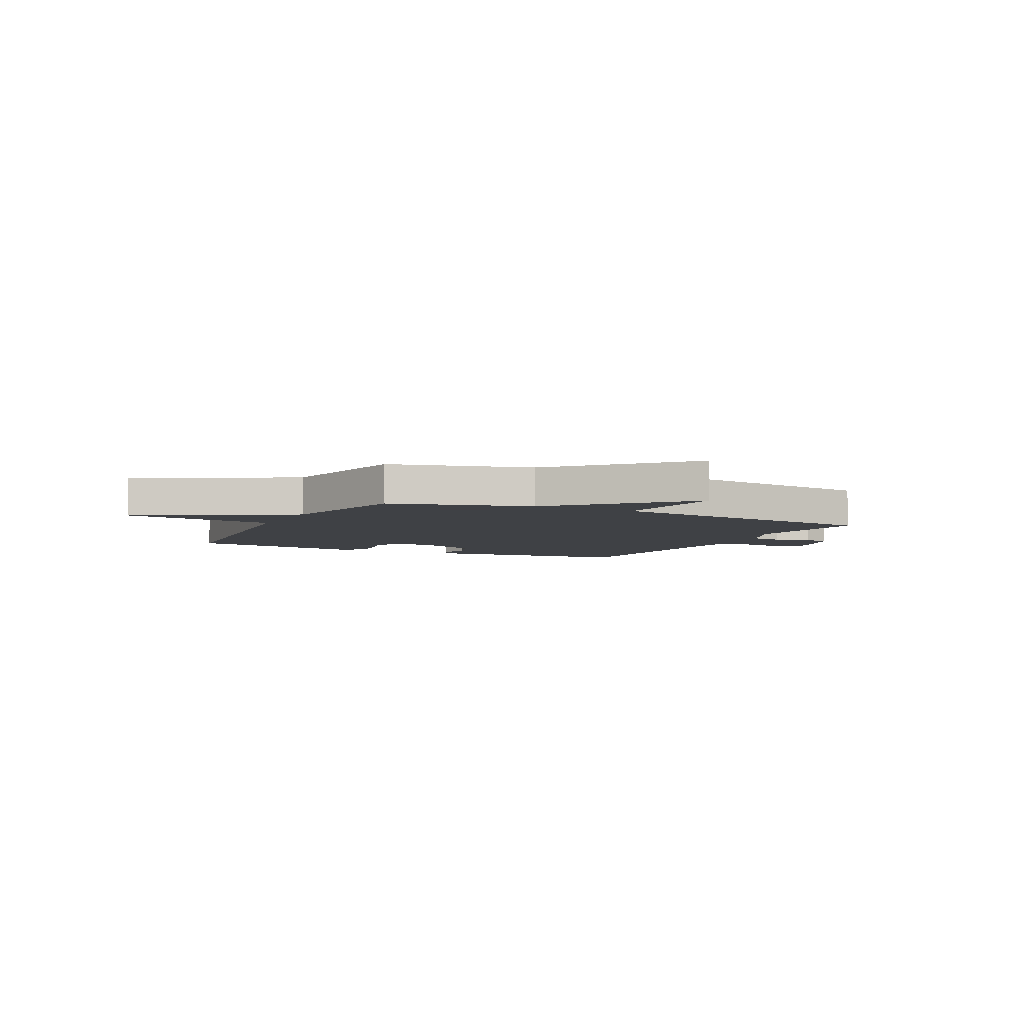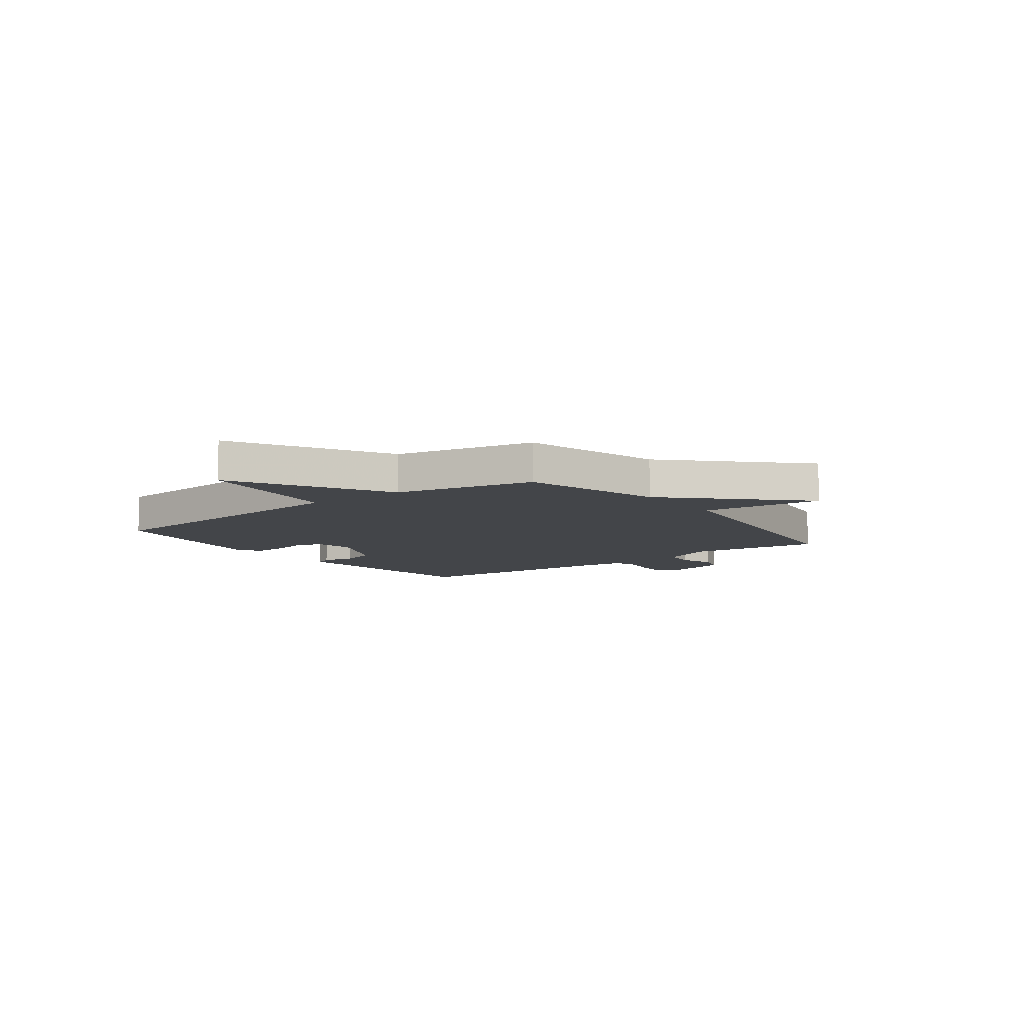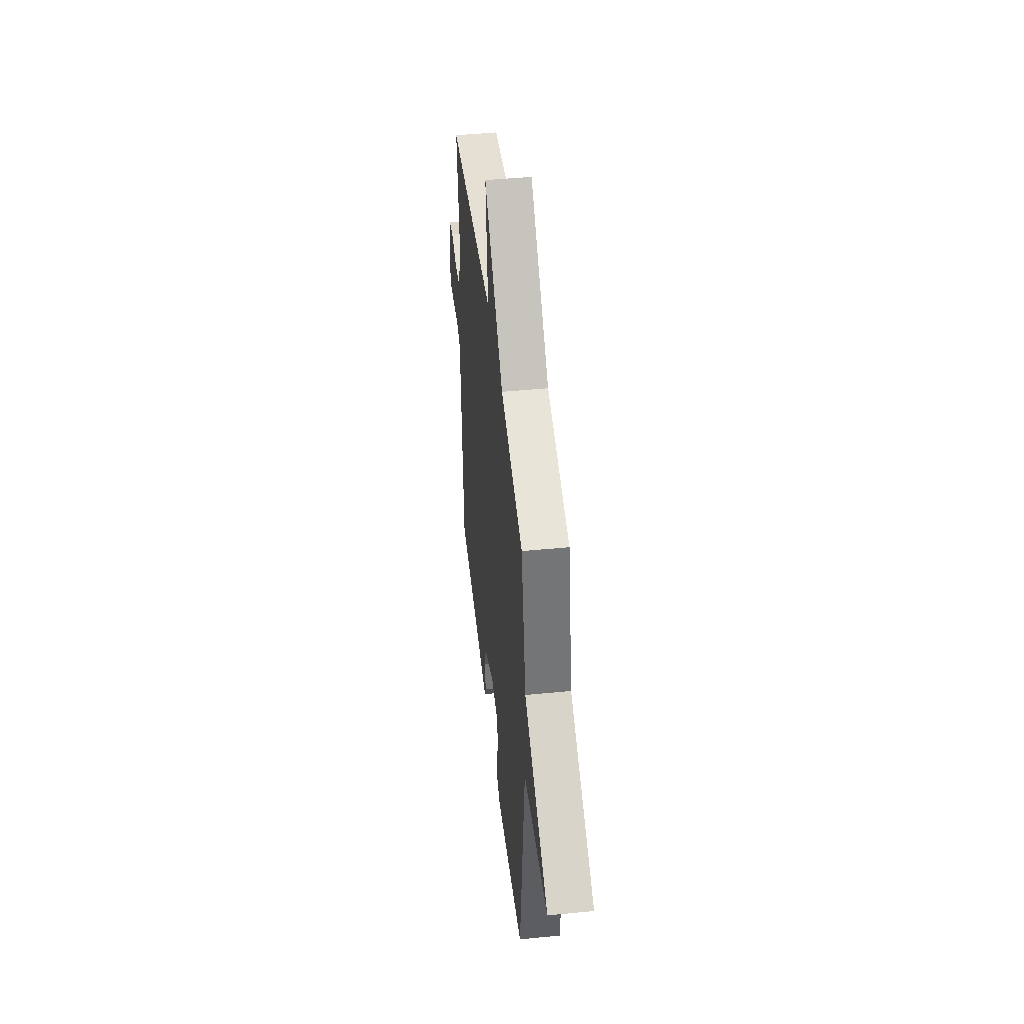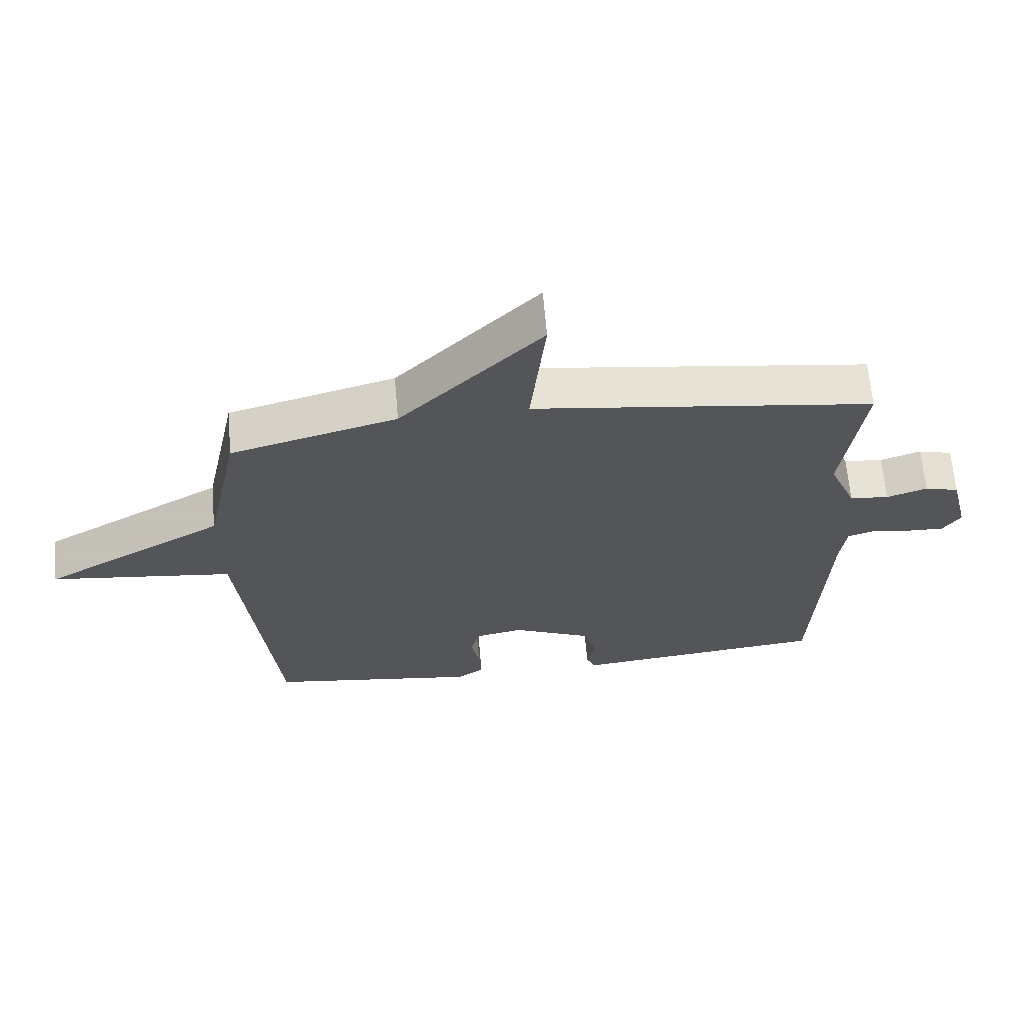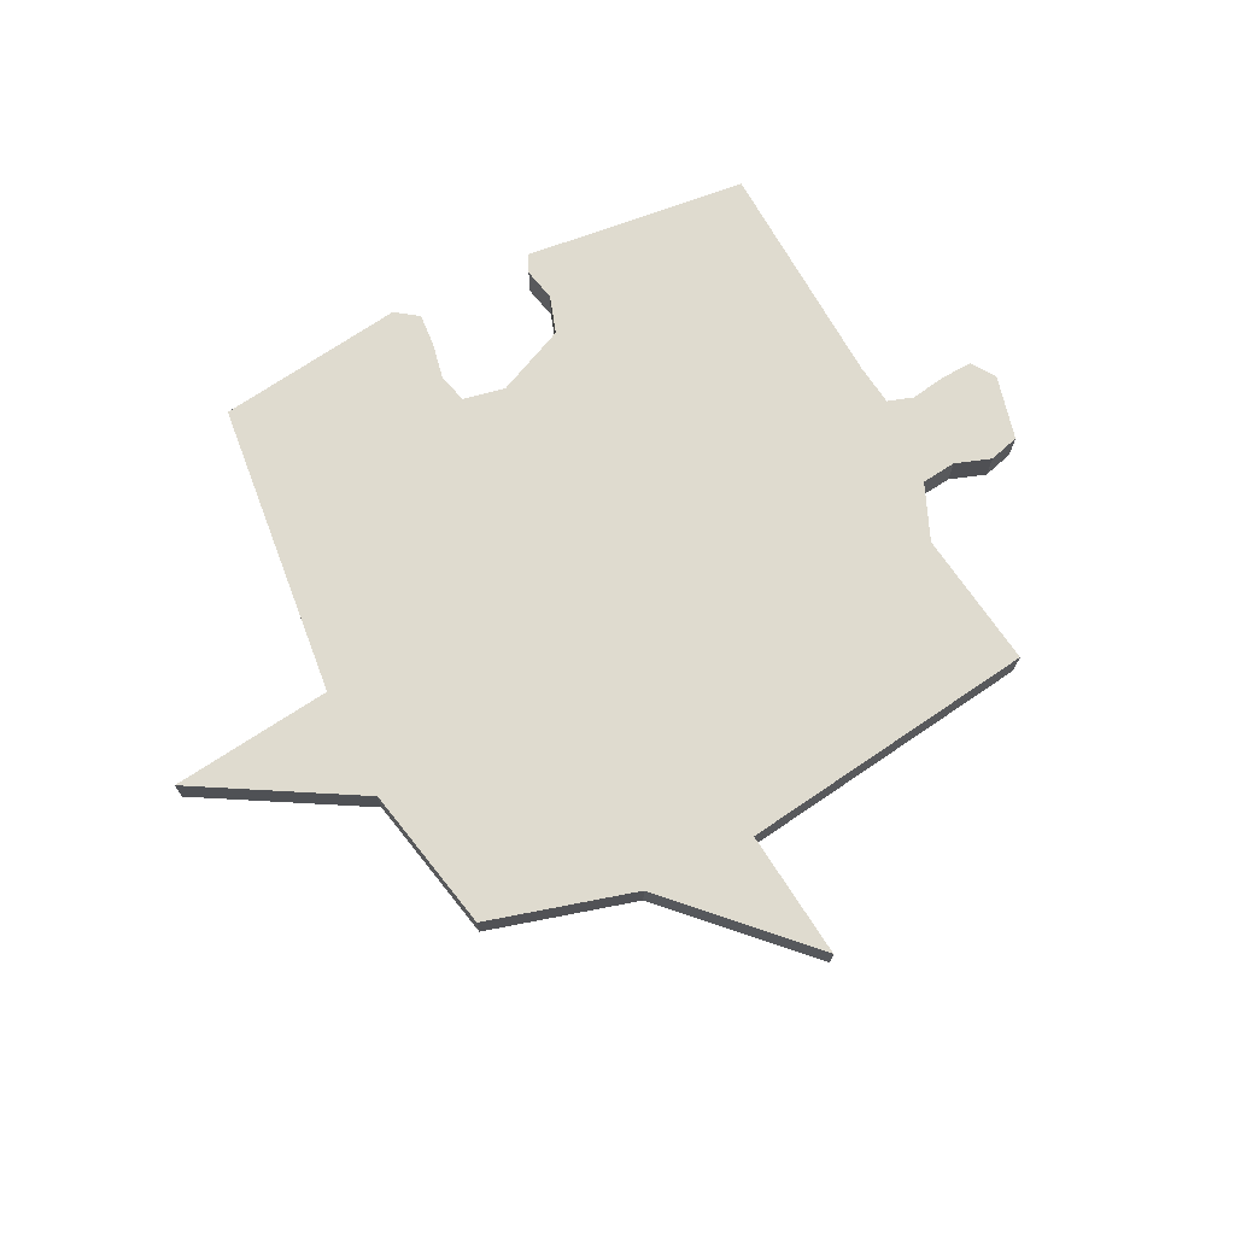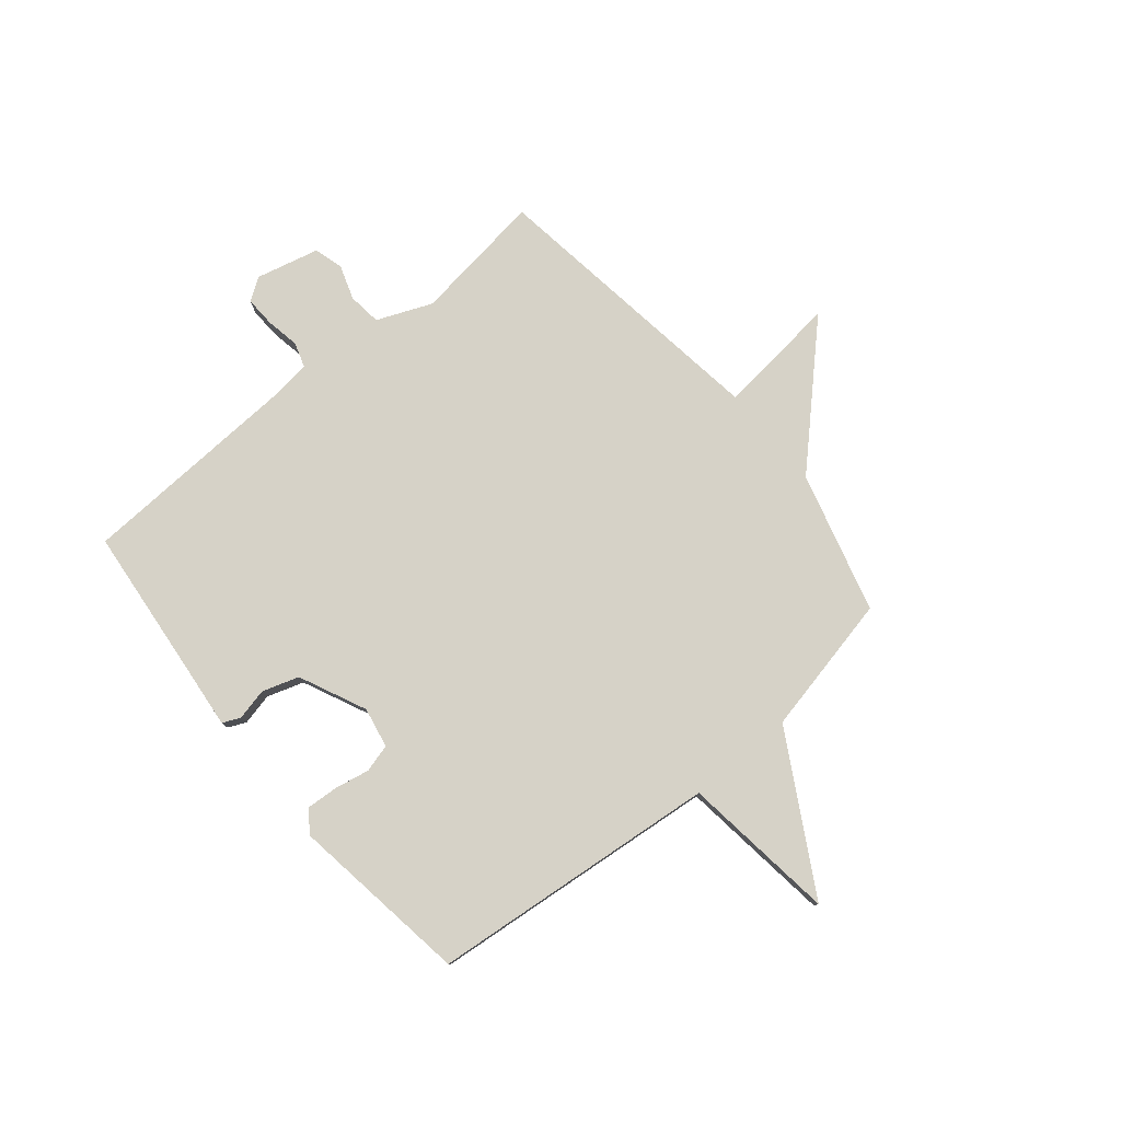
<metadata>
{"format":"obj","ext":"obj","renderer":"f3d","projection":"perspective","resolution":1024,"background":"white","views":[{"elev":-5.4,"azim":-26.5,"up":"+Y"},{"elev":-8.7,"azim":-53.2,"up":"+Y"},{"elev":46.0,"azim":-96.4,"up":"+Z"},{"elev":65.3,"azim":-4.9,"up":"+Z"},{"elev":70.4,"azim":-26.6,"up":"+Y"},{"elev":78.6,"azim":-129.9,"up":"+Y"}]}
</metadata>
<code>
v -0.5 0.07 0.5
v -0.238 0.07 0.573
v -0.014 0.07 0.8
v -0.038 0.07 0.573
v 0.5 0.07 0.5
v 0.468 0.07 0.254
v 0.511 0.07 0.152
v 0.573 0.07 0.145
v 0.637 0.07 0.167
v 0.691 0.07 0.152
v 0.72 0.07 0.035
v 0.692 0.07 -0.007
v 0.636 0.07 -0.005
v 0.573 0.07 0.006
v 0.527 0.07 -0.009
v 0.518 0.07 -0.084
v 0.5 0.07 -0.5
v 0.207 0.07 -0.531
v 0.097 0.07 -0.543
v 0.082 0.07 -0.51
v 0.095 0.07 -0.451
v 0.073 0.07 -0.383
v -0.052 0.07 -0.326
v -0.127 0.07 -0.341
v -0.141 0.07 -0.393
v -0.128 0.07 -0.459
v -0.124 0.07 -0.518
v -0.165 0.07 -0.547
v -0.5 0.07 -0.5
v -0.555 0.07 0.039
v -0.843 0.07 0.074
v -0.555 0.07 0.239
v -0.5 0 0.5
v -0.238 0 0.573
v -0.014 0 0.8
v -0.038 0 0.573
v 0.5 0 0.5
v 0.468 0 0.254
v 0.511 0 0.152
v 0.573 0 0.145
v 0.637 0 0.167
v 0.691 0 0.152
v 0.72 0 0.035
v 0.692 0 -0.007
v 0.636 0 -0.005
v 0.573 0 0.006
v 0.527 0 -0.009
v 0.518 0 -0.084
v 0.5 0 -0.5
v 0.207 0 -0.531
v 0.097 0 -0.543
v 0.082 0 -0.51
v 0.095 0 -0.451
v 0.073 0 -0.383
v -0.052 0 -0.326
v -0.127 0 -0.341
v -0.141 0 -0.393
v -0.128 0 -0.459
v -0.124 0 -0.518
v -0.165 0 -0.547
v -0.5 0 -0.5
v -0.555 0 0.039
v -0.843 0 0.074
v -0.555 0 0.239
f 30 31 32
f 30 32 1
f 29 30 1
f 28 29 1
f 27 28 1
f 26 27 1
f 25 26 1
f 24 25 1 2
f 23 24 2
f 22 23 2
f 18 19 20 21
f 18 21 22
f 17 18 22
f 16 17 22
f 15 16 22 2
f 12 13 14
f 11 12 14
f 10 11 14
f 9 10 14
f 8 9 14
f 7 8 14 15
f 6 7 15 2
f 4 5 6 2
f 2 3 4
f 64 63 62
f 33 64 62
f 33 62 61
f 33 61 60
f 33 60 59
f 33 59 58
f 33 58 57
f 34 33 57 56
f 34 56 55
f 34 55 54
f 53 52 51 50
f 54 53 50
f 54 50 49
f 54 49 48
f 34 54 48 47
f 46 45 44
f 46 44 43
f 46 43 42
f 46 42 41
f 46 41 40
f 47 46 40 39
f 34 47 39 38
f 34 38 37 36
f 36 35 34
f 1 33 34 2
f 2 34 35 3
f 3 35 36 4
f 4 36 37 5
f 5 37 38 6
f 6 38 39 7
f 7 39 40 8
f 8 40 41 9
f 9 41 42 10
f 10 42 43 11
f 11 43 44 12
f 12 44 45 13
f 13 45 46 14
f 14 46 47 15
f 15 47 48 16
f 16 48 49 17
f 17 49 50 18
f 18 50 51 19
f 19 51 52 20
f 20 52 53 21
f 21 53 54 22
f 22 54 55 23
f 23 55 56 24
f 24 56 57 25
f 25 57 58 26
f 26 58 59 27
f 27 59 60 28
f 28 60 61 29
f 29 61 62 30
f 30 62 63 31
f 31 63 64 32
f 32 64 33 1

</code>
